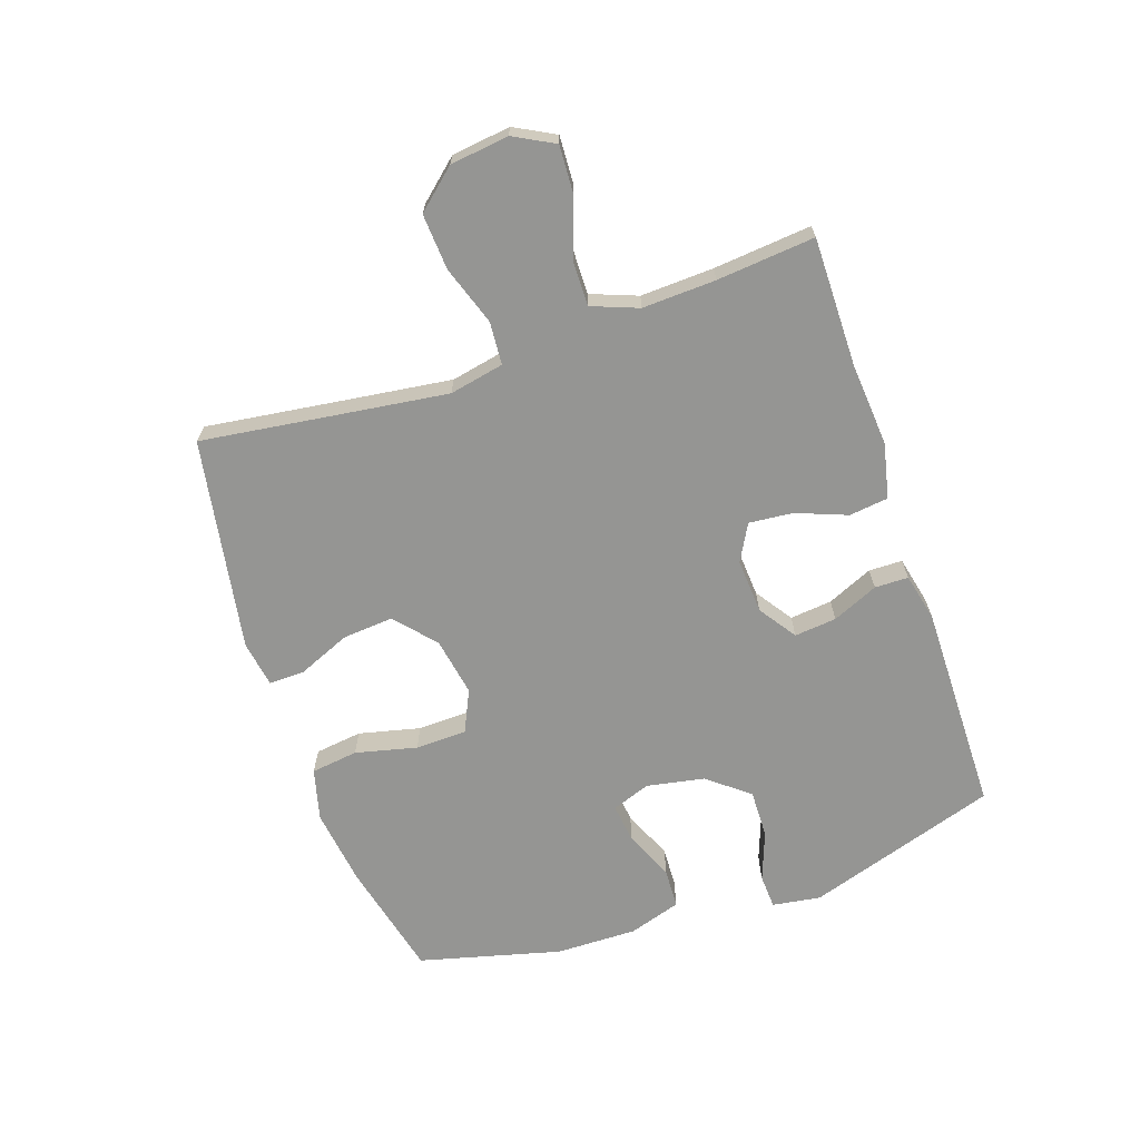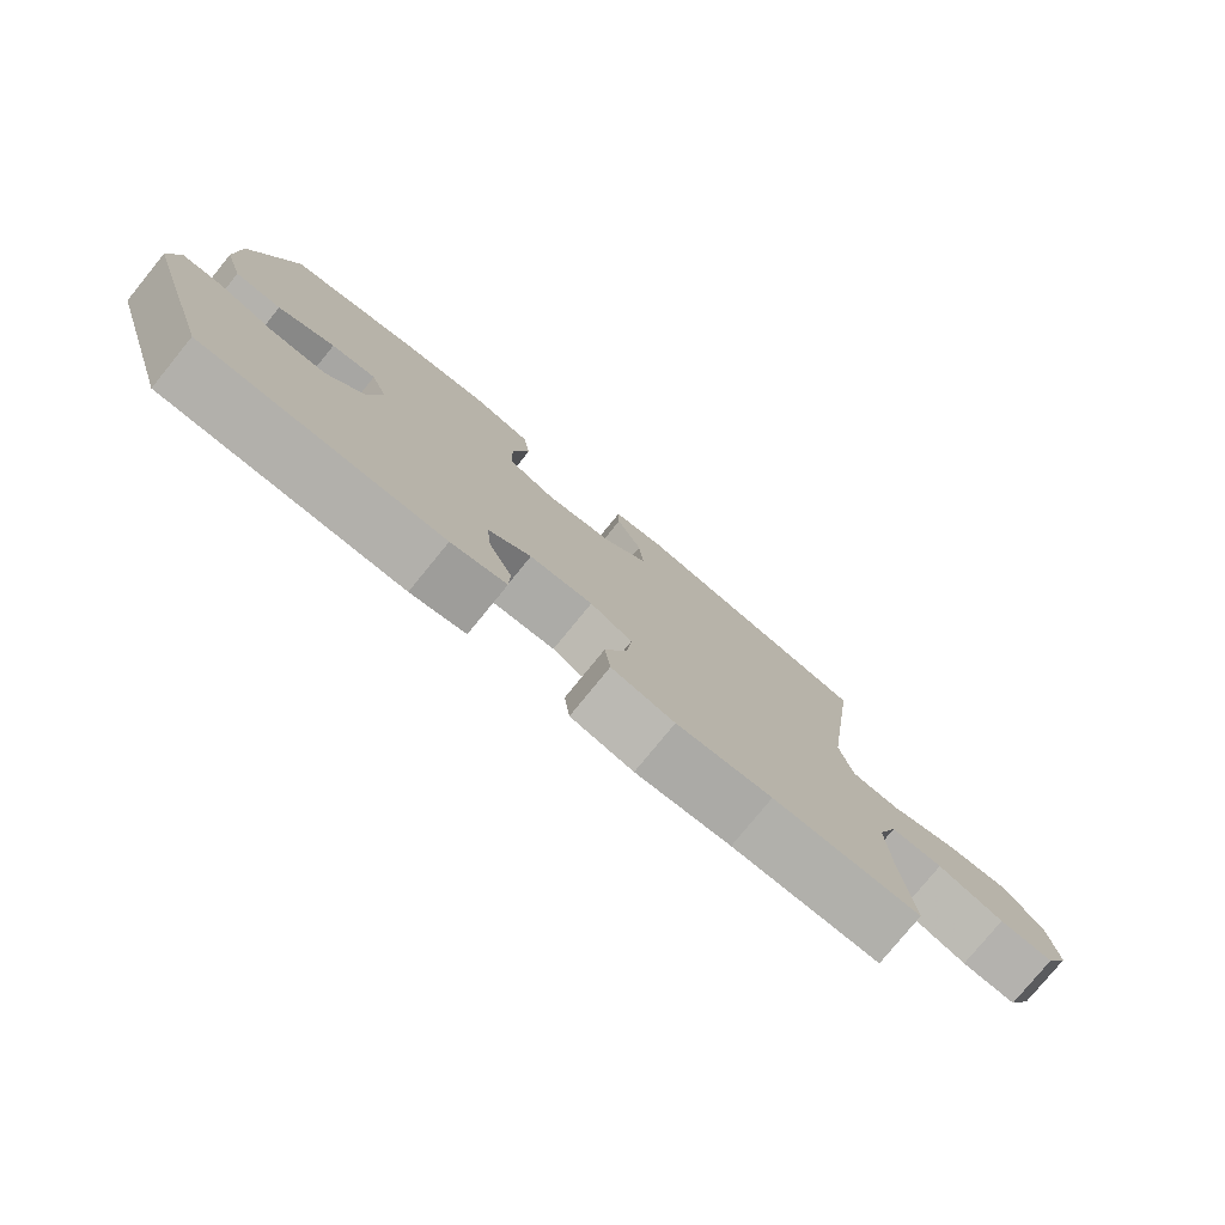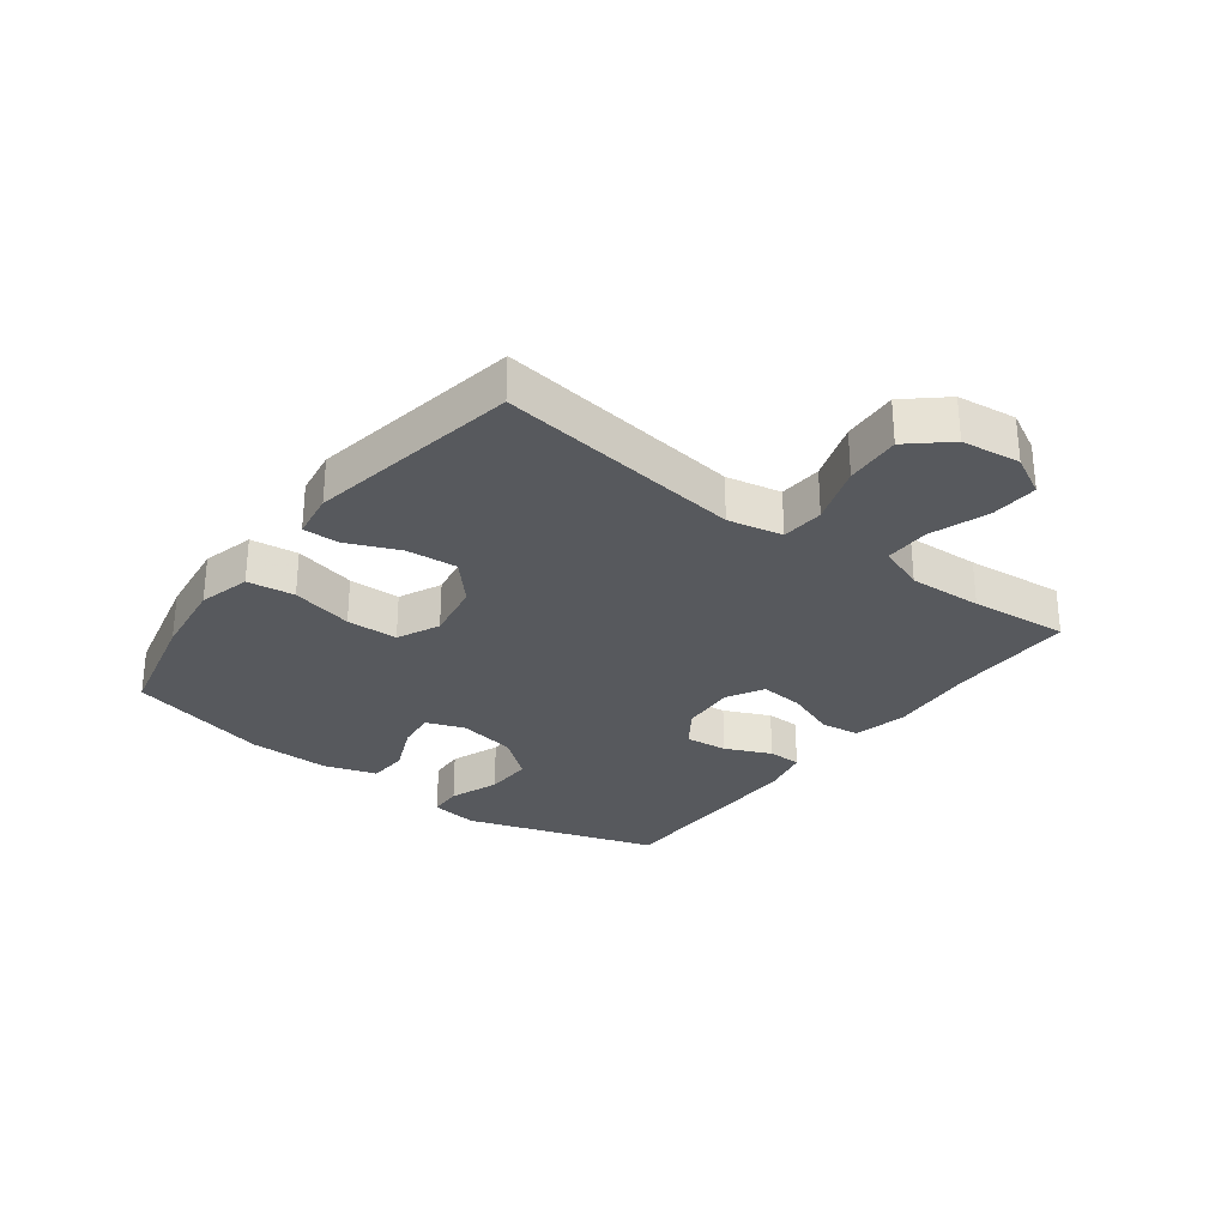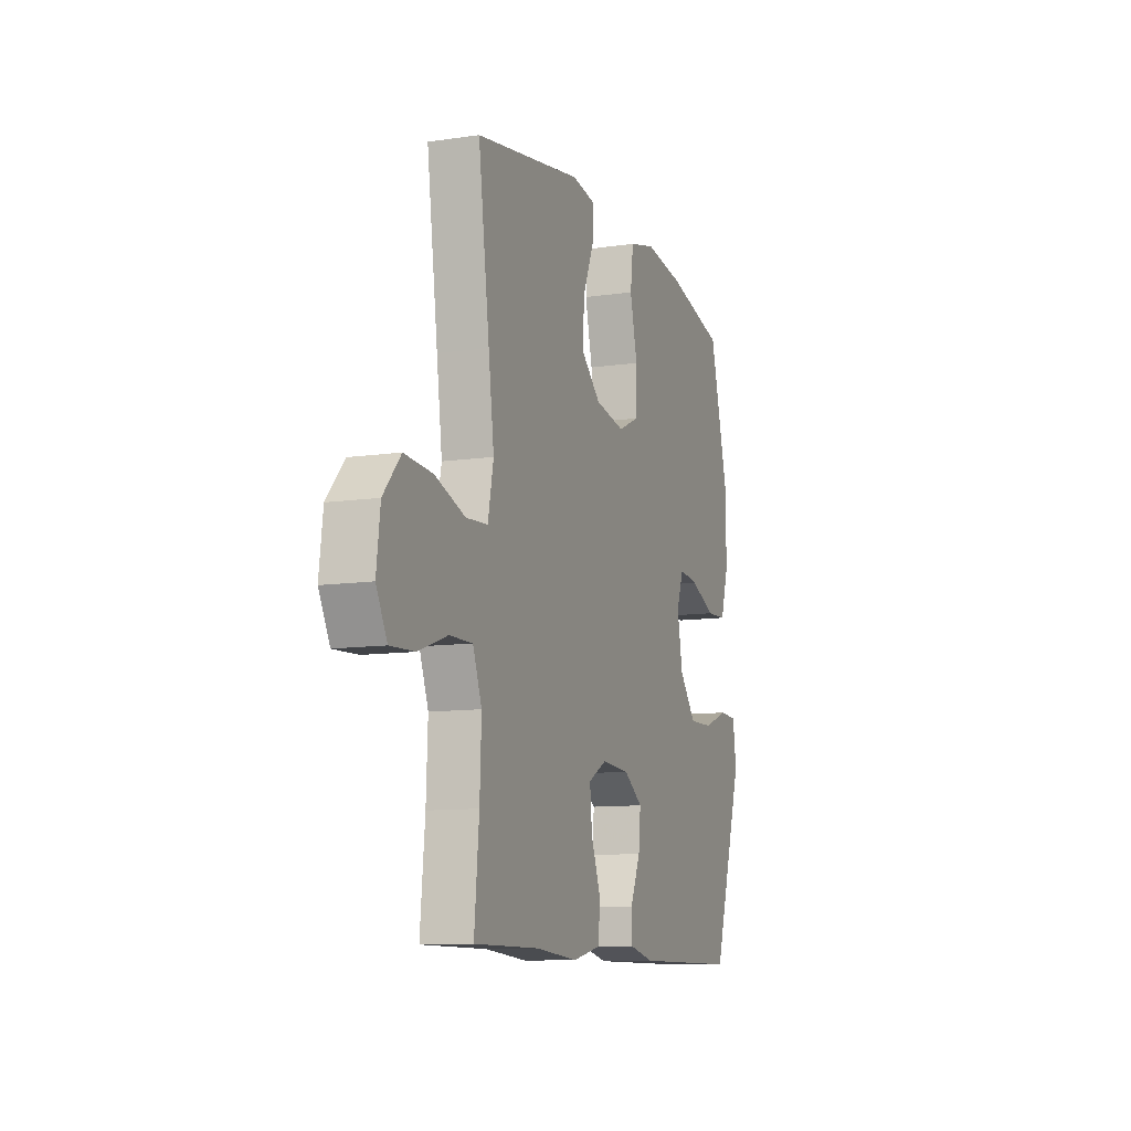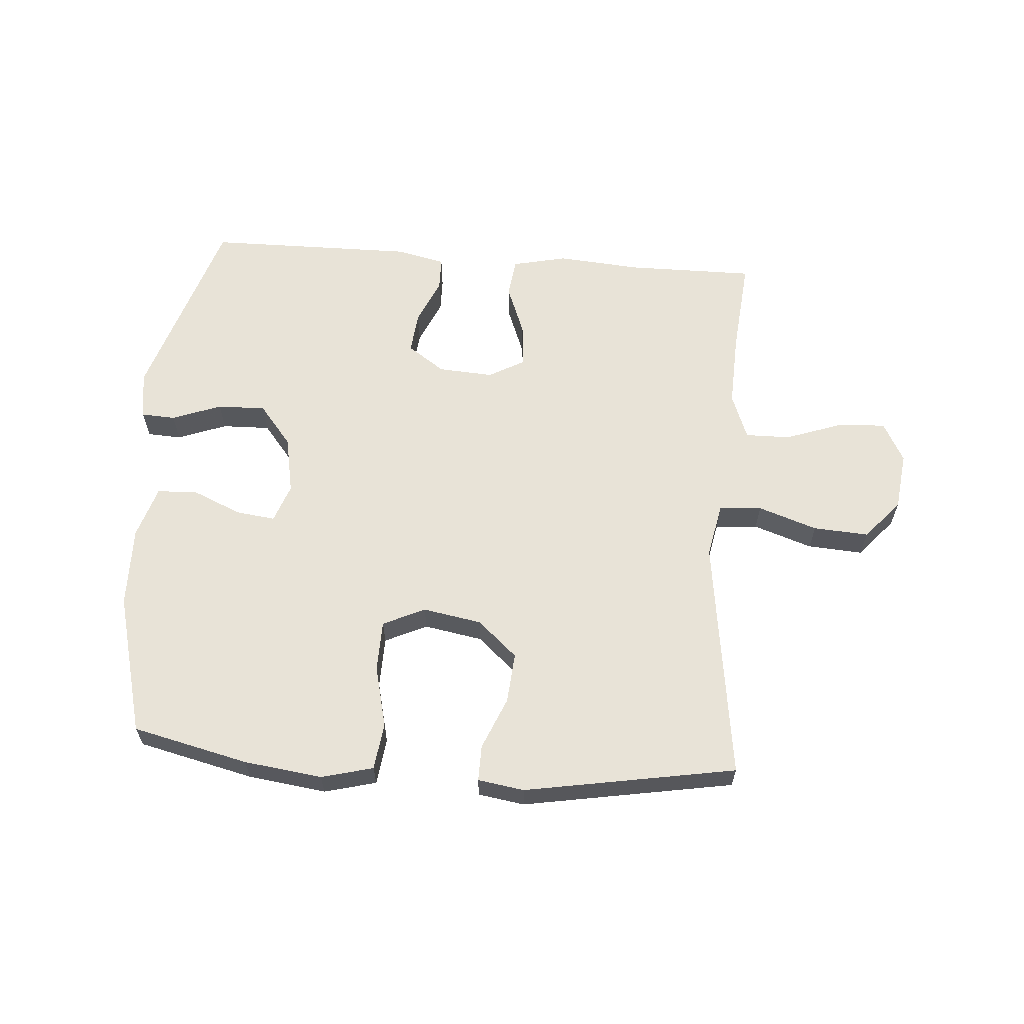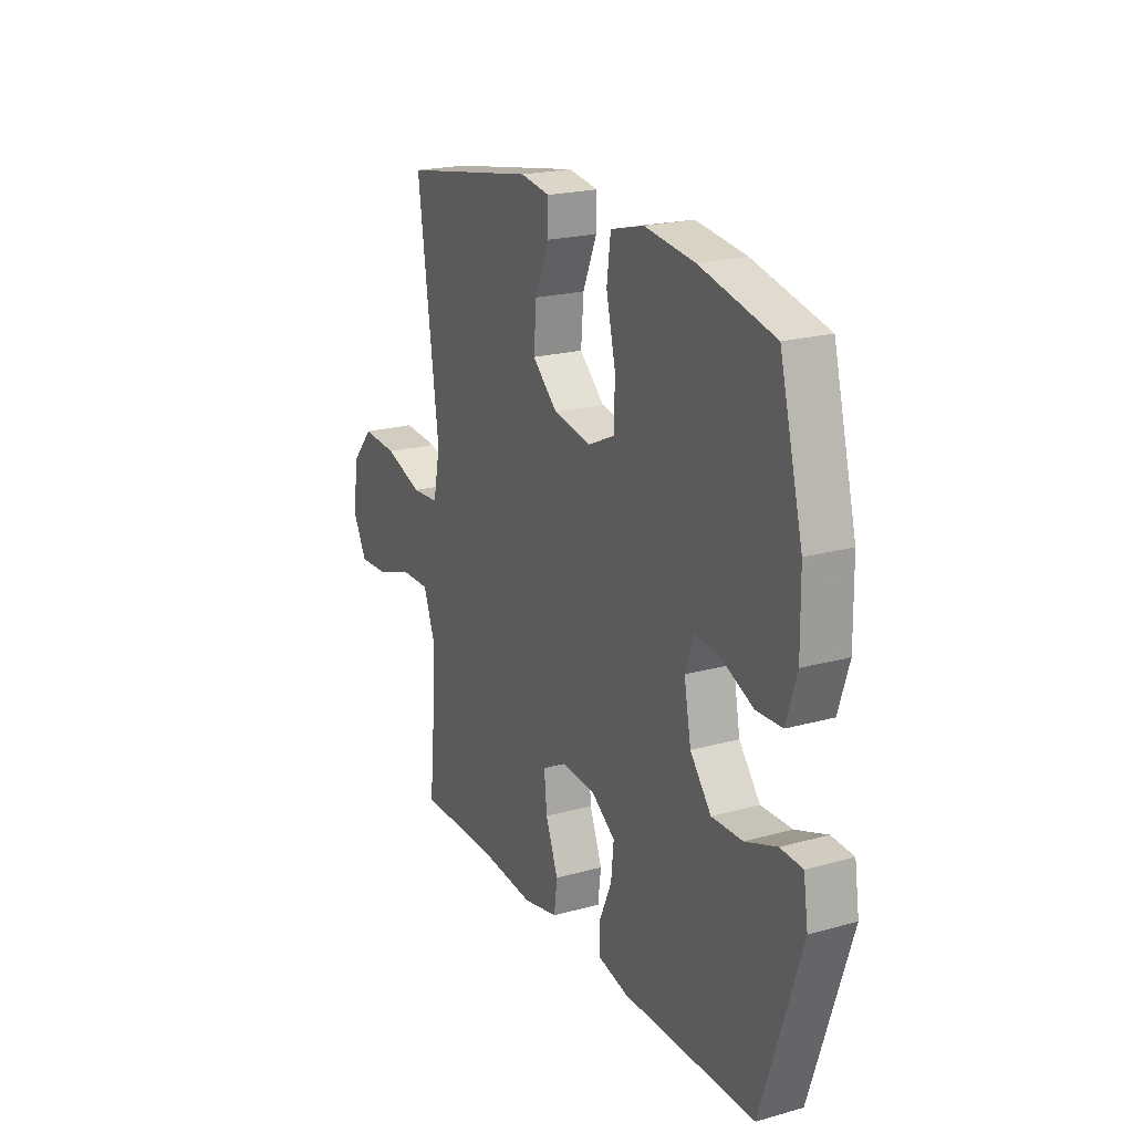
<metadata>
{"format":"obj","ext":"obj","renderer":"f3d","projection":"perspective","resolution":1024,"background":"white","views":[{"elev":-67.3,"azim":108.8,"up":"+Y"},{"elev":-78.3,"azim":-39.2,"up":"+Z"},{"elev":-29.1,"azim":53.0,"up":"+Y"},{"elev":-10.6,"azim":110.3,"up":"+Z"},{"elev":61.8,"azim":4.2,"up":"+Y"},{"elev":21.0,"azim":-116.5,"up":"+Z"}]}
</metadata>
<code>
v 0.5 0.07 -0.5
v 0.289 0.07 -0.499
v 0.153 0.07 -0.51
v 0.063 0.07 -0.49
v 0.055 0.07 -0.426
v 0.087 0.07 -0.343
v 0.094 0.07 -0.271
v 0.034 0.07 -0.238
v -0.056 0.07 -0.244
v -0.117 0.07 -0.286
v -0.11 0.07 -0.355
v -0.077 0.07 -0.43
v -0.078 0.07 -0.485
v -0.157 0.07 -0.503
v -0.5 0.07 -0.5
v -0.601 0.07 -0.186
v -0.589 0.07 -0.107
v -0.533 0.07 -0.104
v -0.452 0.07 -0.134
v -0.373 0.07 -0.136
v -0.319 0.07 -0.069
v -0.301 0.07 0.026
v -0.324 0.07 0.089
v -0.388 0.07 0.081
v -0.469 0.07 0.046
v -0.535 0.07 0.049
v -0.562 0.07 0.135
v -0.56 0.07 0.268
v -0.5 0.07 0.5
v -0.31 0.07 0.545
v -0.182 0.07 0.562
v -0.097 0.07 0.54
v -0.087 0.07 0.463
v -0.111 0.07 0.362
v -0.109 0.07 0.278
v -0.04 0.07 0.246
v 0.056 0.07 0.263
v 0.121 0.07 0.321
v 0.114 0.07 0.404
v 0.078 0.07 0.489
v 0.077 0.07 0.548
v 0.153 0.07 0.56
v 0.5 0.07 0.5
v 0.464 0.07 0.234
v 0.446 0.07 0.099
v 0.464 0.07 0.01
v 0.534 0.07 0.005
v 0.631 0.07 0.038
v 0.722 0.07 0.044
v 0.778 0.07 -0.02
v 0.79 0.07 -0.116
v 0.755 0.07 -0.182
v 0.677 0.07 -0.178
v 0.583 0.07 -0.145
v 0.509 0.07 -0.144
v 0.48 0.07 -0.22
v 0.485 0.07 -0.34
v 0.5 0 -0.5
v 0.289 0 -0.499
v 0.153 0 -0.51
v 0.063 0 -0.49
v 0.055 0 -0.426
v 0.087 0 -0.343
v 0.094 0 -0.271
v 0.034 0 -0.238
v -0.056 0 -0.244
v -0.117 0 -0.286
v -0.11 0 -0.355
v -0.077 0 -0.43
v -0.078 0 -0.485
v -0.157 0 -0.503
v -0.5 0 -0.5
v -0.601 0 -0.186
v -0.589 0 -0.107
v -0.533 0 -0.104
v -0.452 0 -0.134
v -0.373 0 -0.136
v -0.319 0 -0.069
v -0.301 0 0.026
v -0.324 0 0.089
v -0.388 0 0.081
v -0.469 0 0.046
v -0.535 0 0.049
v -0.562 0 0.135
v -0.56 0 0.268
v -0.5 0 0.5
v -0.31 0 0.545
v -0.182 0 0.562
v -0.097 0 0.54
v -0.087 0 0.463
v -0.111 0 0.362
v -0.109 0 0.278
v -0.04 0 0.246
v 0.056 0 0.263
v 0.121 0 0.321
v 0.114 0 0.404
v 0.078 0 0.489
v 0.077 0 0.548
v 0.153 0 0.56
v 0.5 0 0.5
v 0.464 0 0.234
v 0.446 0 0.099
v 0.464 0 0.01
v 0.534 0 0.005
v 0.631 0 0.038
v 0.722 0 0.044
v 0.778 0 -0.02
v 0.79 0 -0.116
v 0.755 0 -0.182
v 0.677 0 -0.178
v 0.583 0 -0.145
v 0.509 0 -0.144
v 0.48 0 -0.22
v 0.485 0 -0.34
f 51 52 53 54
f 51 54 55
f 50 51 55
f 47 48 49 50
f 46 47 50 55
f 41 42 43 44
f 39 40 41 44
f 38 39 44 45
f 37 38 45 46
f 31 32 33 34
f 31 34 35
f 30 31 35
f 29 30 35
f 28 29 35
f 27 28 35 36
f 24 25 26 27
f 23 24 27 36
f 16 17 18 19
f 16 19 20
f 15 16 20
f 14 15 20 21
f 11 12 13 14
f 10 11 14 21
f 3 4 5 6
f 2 3 6 7
f 57 1 2 7
f 56 57 7 8
f 55 56 8
f 46 55 8 9
f 37 46 9
f 22 23 36 37
f 21 22 37
f 9 10 21 37
f 111 110 109 108
f 112 111 108
f 112 108 107
f 107 106 105 104
f 112 107 104 103
f 101 100 99 98
f 101 98 97 96
f 102 101 96 95
f 103 102 95 94
f 91 90 89 88
f 92 91 88
f 92 88 87
f 92 87 86
f 92 86 85
f 93 92 85 84
f 84 83 82 81
f 93 84 81 80
f 76 75 74 73
f 77 76 73
f 77 73 72
f 78 77 72 71
f 71 70 69 68
f 78 71 68 67
f 63 62 61 60
f 64 63 60 59
f 64 59 58 114
f 65 64 114 113
f 65 113 112
f 66 65 112 103
f 66 103 94
f 94 93 80 79
f 94 79 78
f 94 78 67 66
f 1 58 59 2
f 2 59 60 3
f 3 60 61 4
f 4 61 62 5
f 5 62 63 6
f 6 63 64 7
f 7 64 65 8
f 8 65 66 9
f 9 66 67 10
f 10 67 68 11
f 11 68 69 12
f 12 69 70 13
f 13 70 71 14
f 14 71 72 15
f 15 72 73 16
f 16 73 74 17
f 17 74 75 18
f 18 75 76 19
f 19 76 77 20
f 20 77 78 21
f 21 78 79 22
f 22 79 80 23
f 23 80 81 24
f 24 81 82 25
f 25 82 83 26
f 26 83 84 27
f 27 84 85 28
f 28 85 86 29
f 29 86 87 30
f 30 87 88 31
f 31 88 89 32
f 32 89 90 33
f 33 90 91 34
f 34 91 92 35
f 35 92 93 36
f 36 93 94 37
f 37 94 95 38
f 38 95 96 39
f 39 96 97 40
f 40 97 98 41
f 41 98 99 42
f 42 99 100 43
f 43 100 101 44
f 44 101 102 45
f 45 102 103 46
f 46 103 104 47
f 47 104 105 48
f 48 105 106 49
f 49 106 107 50
f 50 107 108 51
f 51 108 109 52
f 52 109 110 53
f 53 110 111 54
f 54 111 112 55
f 55 112 113 56
f 56 113 114 57
f 57 114 58 1

</code>
